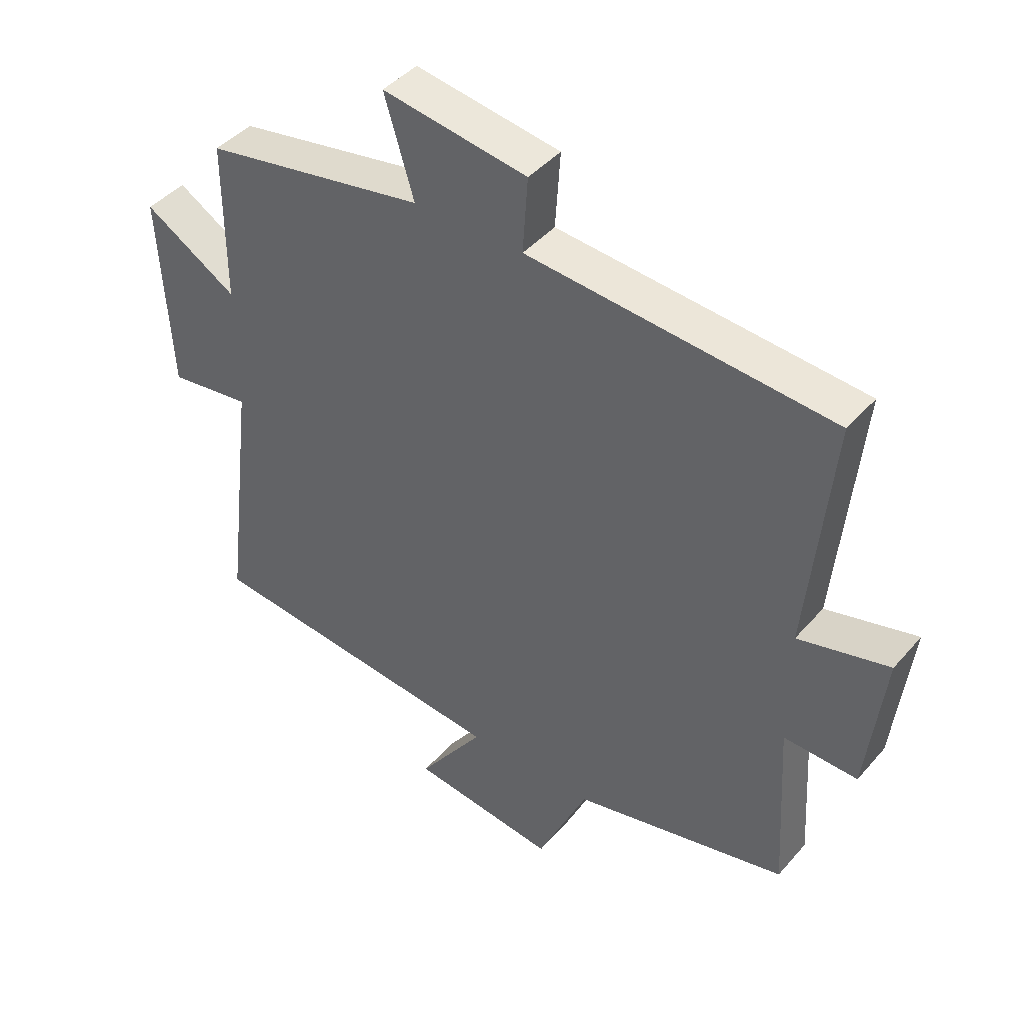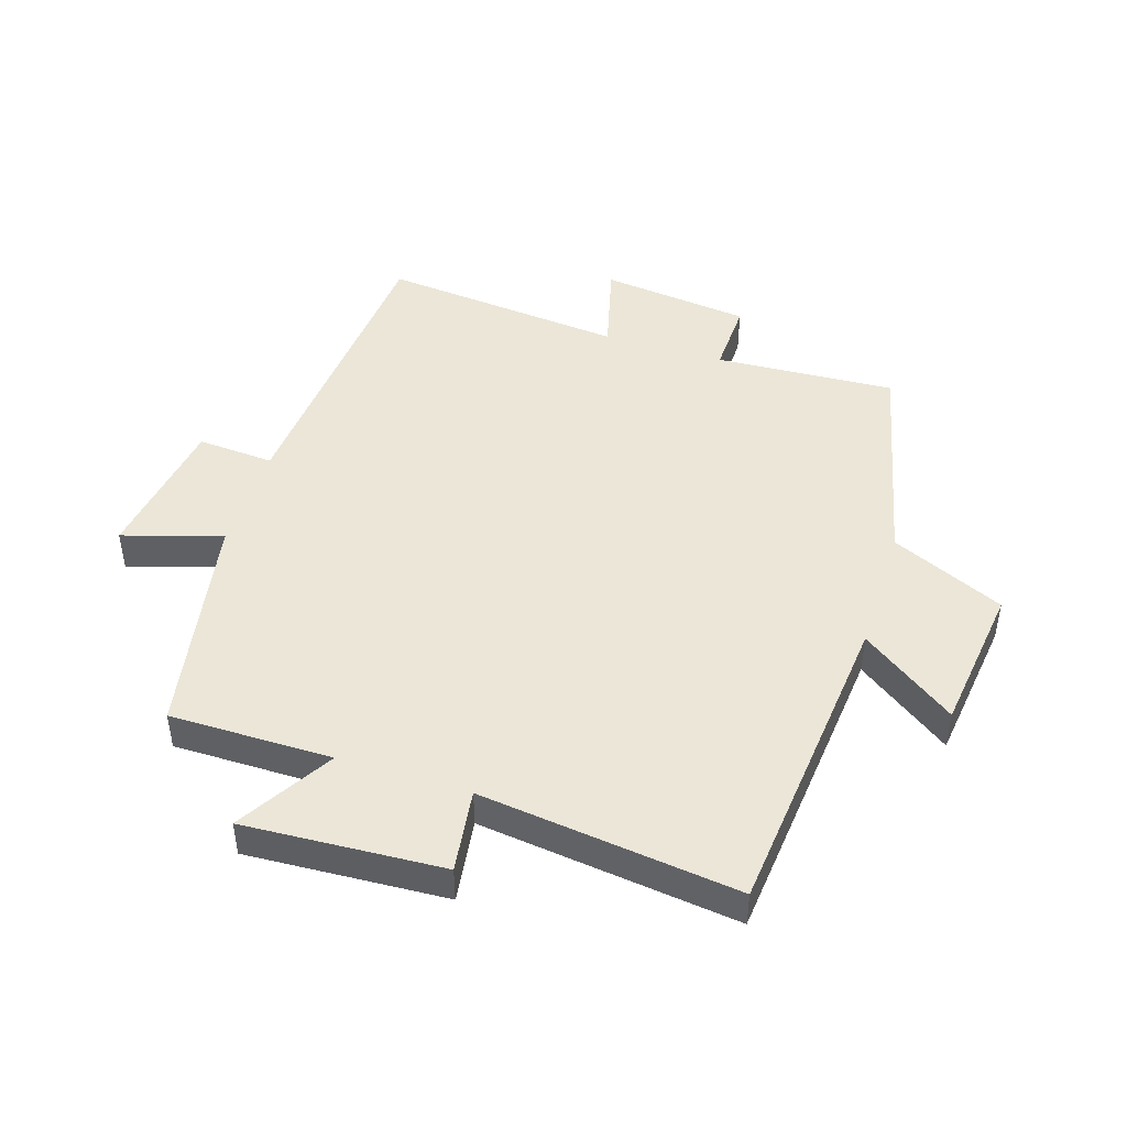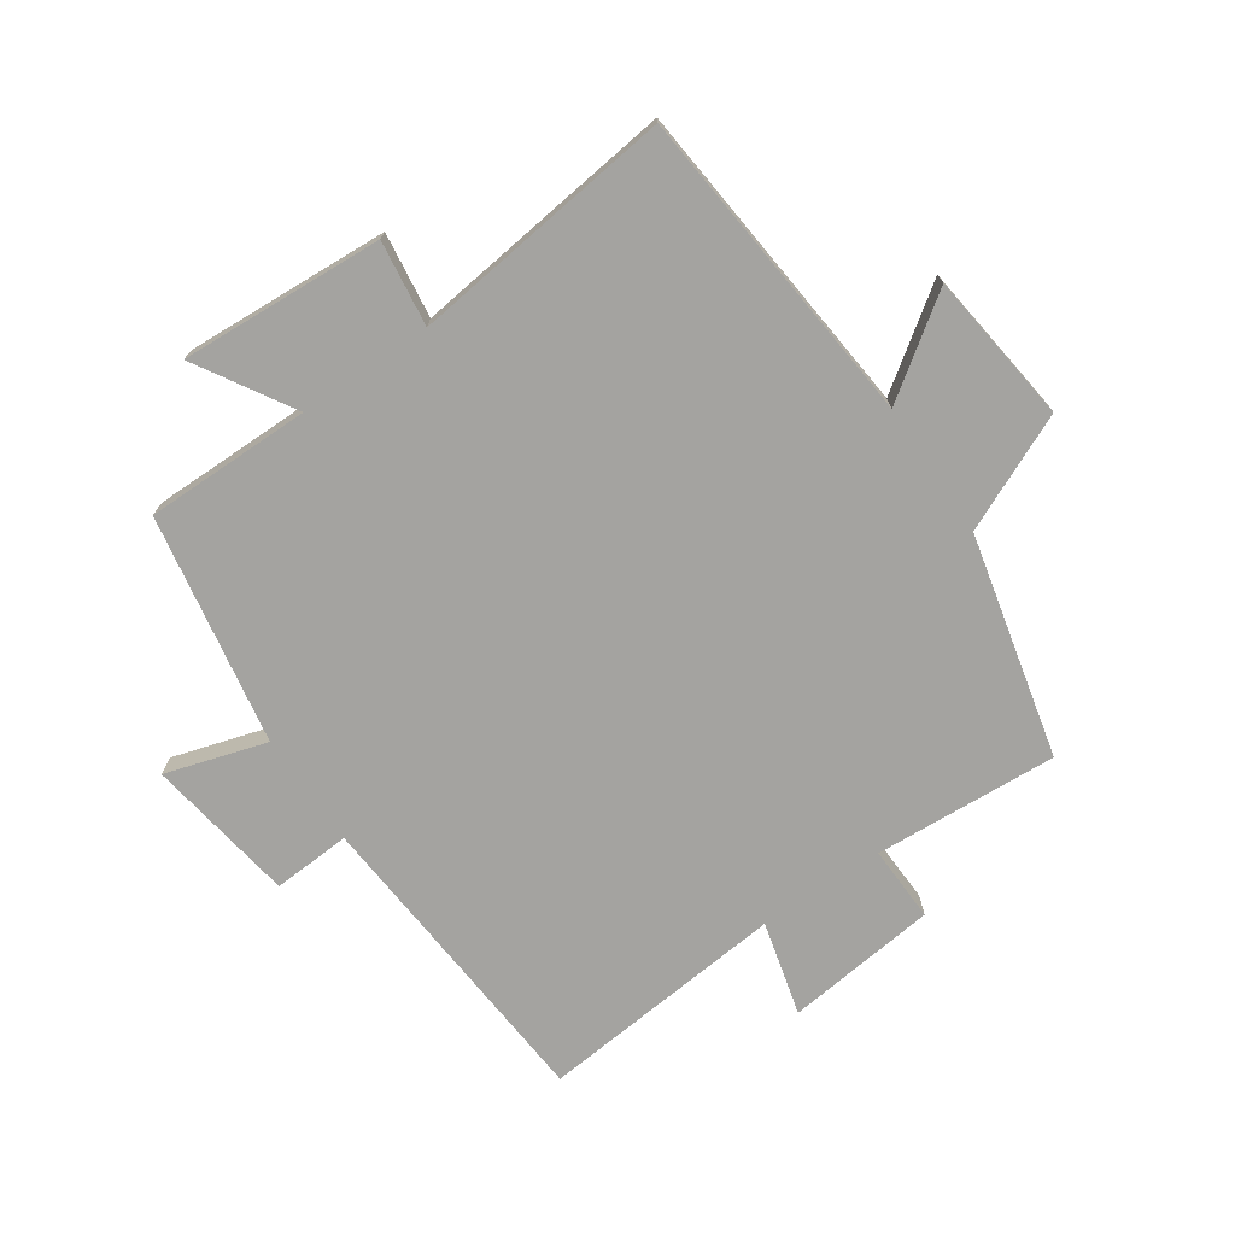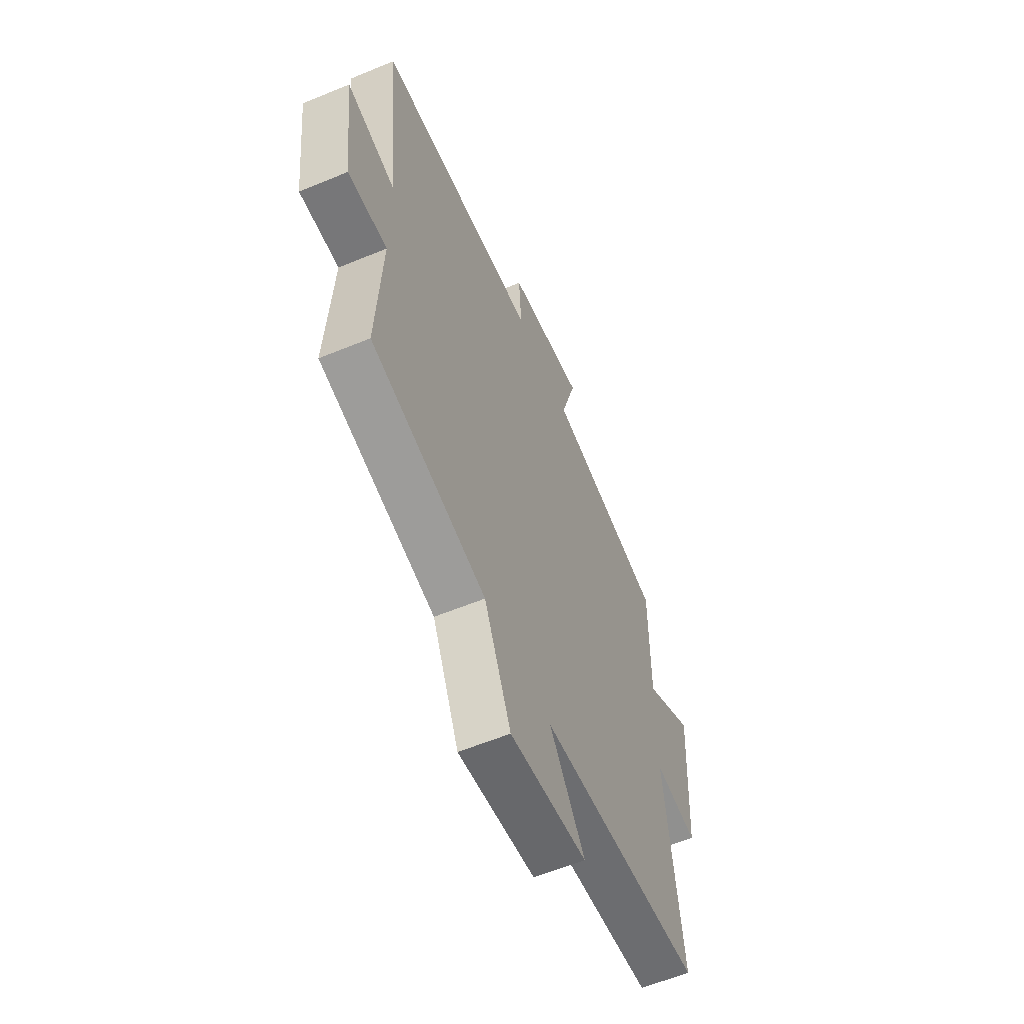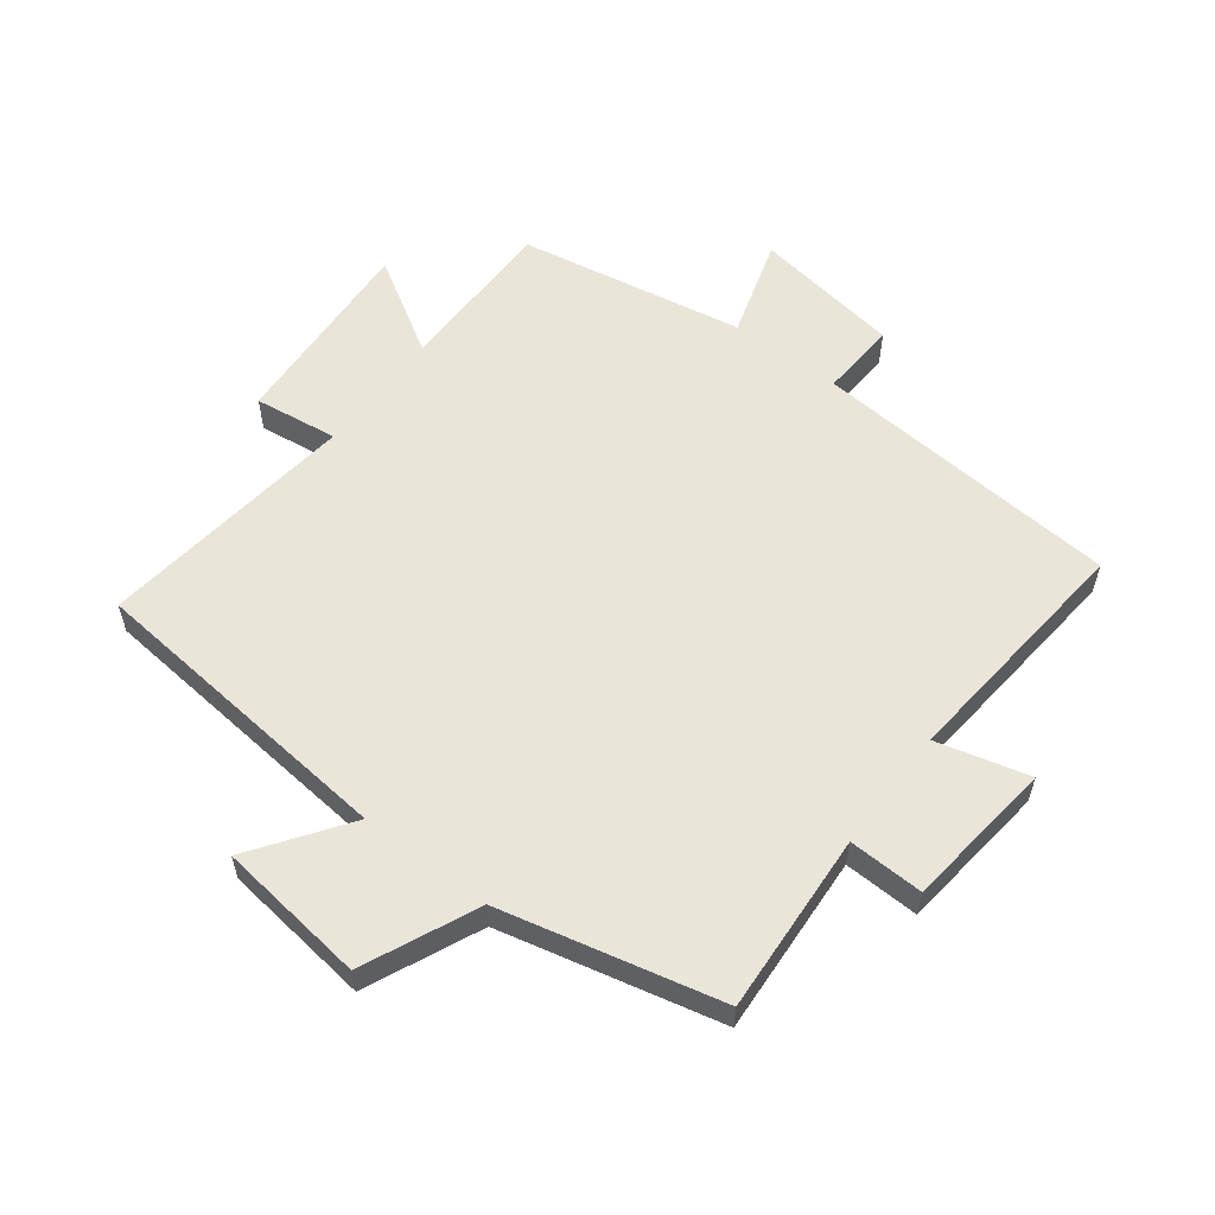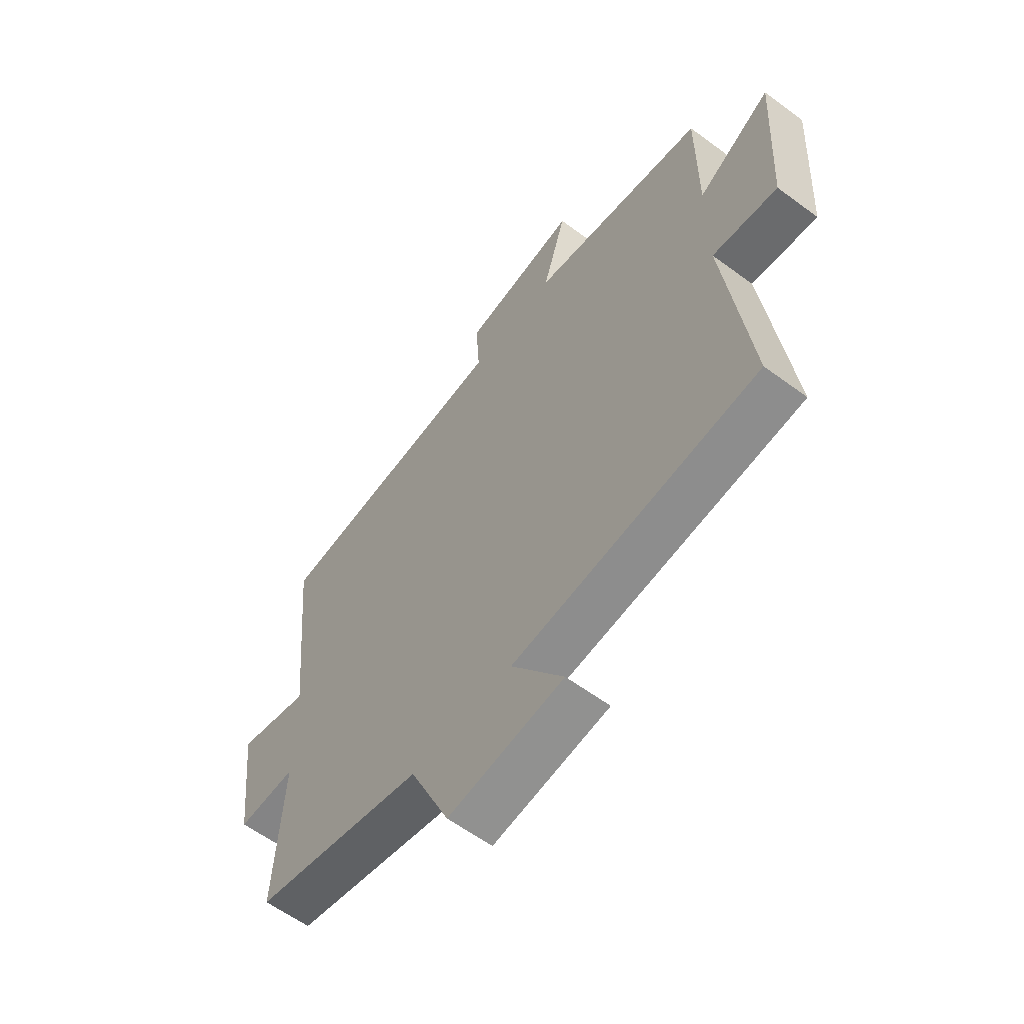
<metadata>
{"format":"obj","ext":"obj","renderer":"f3d","projection":"perspective","resolution":1024,"background":"white","views":[{"elev":43.1,"azim":-142.6,"up":"+Z"},{"elev":46.2,"azim":107.6,"up":"+Y"},{"elev":-73.0,"azim":124.3,"up":"+Y"},{"elev":-58.9,"azim":-66.9,"up":"+Z"},{"elev":57.8,"azim":-142.8,"up":"+Y"},{"elev":-59.9,"azim":52.8,"up":"+Z"}]}
</metadata>
<code>
v -0.538 0.07 0.461
v -0.042 0.07 0.5
v -0.05 0.07 0.623
v 0.186 0.07 0.659
v 0.138 0.07 0.5
v 0.5 0.07 0.435
v 0.5 0.07 0.174
v 0.652 0.07 0.266
v 0.634 0.07 -0.054
v 0.5 0.07 -0.036
v 0.551 0.07 -0.451
v 0.046 0.07 -0.5
v 0.154 0.07 -0.652
v -0.084 0.07 -0.682
v -0.166 0.07 -0.5
v -0.517 0.07 -0.418
v -0.5 0.07 -0.129
v -0.62 0.07 -0.133
v -0.648 0.07 0.107
v -0.5 0.07 0.069
v -0.538 0 0.461
v -0.042 0 0.5
v -0.05 0 0.623
v 0.186 0 0.659
v 0.138 0 0.5
v 0.5 0 0.435
v 0.5 0 0.174
v 0.652 0 0.266
v 0.634 0 -0.054
v 0.5 0 -0.036
v 0.551 0 -0.451
v 0.046 0 -0.5
v 0.154 0 -0.652
v -0.084 0 -0.682
v -0.166 0 -0.5
v -0.517 0 -0.418
v -0.5 0 -0.129
v -0.62 0 -0.133
v -0.648 0 0.107
v -0.5 0 0.069
f 17 18 19 20
f 15 16 17
f 15 17 20
f 12 13 14 15
f 20 1 2
f 15 20 2
f 12 15 2
f 11 12 2
f 10 11 2
f 7 8 9 10
f 5 6 7
f 10 2 3
f 7 10 3
f 5 7 3
f 3 4 5
f 40 39 38 37
f 37 36 35
f 40 37 35
f 35 34 33 32
f 22 21 40
f 22 40 35
f 22 35 32
f 22 32 31
f 22 31 30
f 30 29 28 27
f 27 26 25
f 23 22 30
f 23 30 27
f 23 27 25
f 25 24 23
f 1 21 22 2
f 2 22 23 3
f 3 23 24 4
f 4 24 25 5
f 5 25 26 6
f 6 26 27 7
f 7 27 28 8
f 8 28 29 9
f 9 29 30 10
f 10 30 31 11
f 11 31 32 12
f 12 32 33 13
f 13 33 34 14
f 14 34 35 15
f 15 35 36 16
f 16 36 37 17
f 17 37 38 18
f 18 38 39 19
f 19 39 40 20
f 20 40 21 1

</code>
